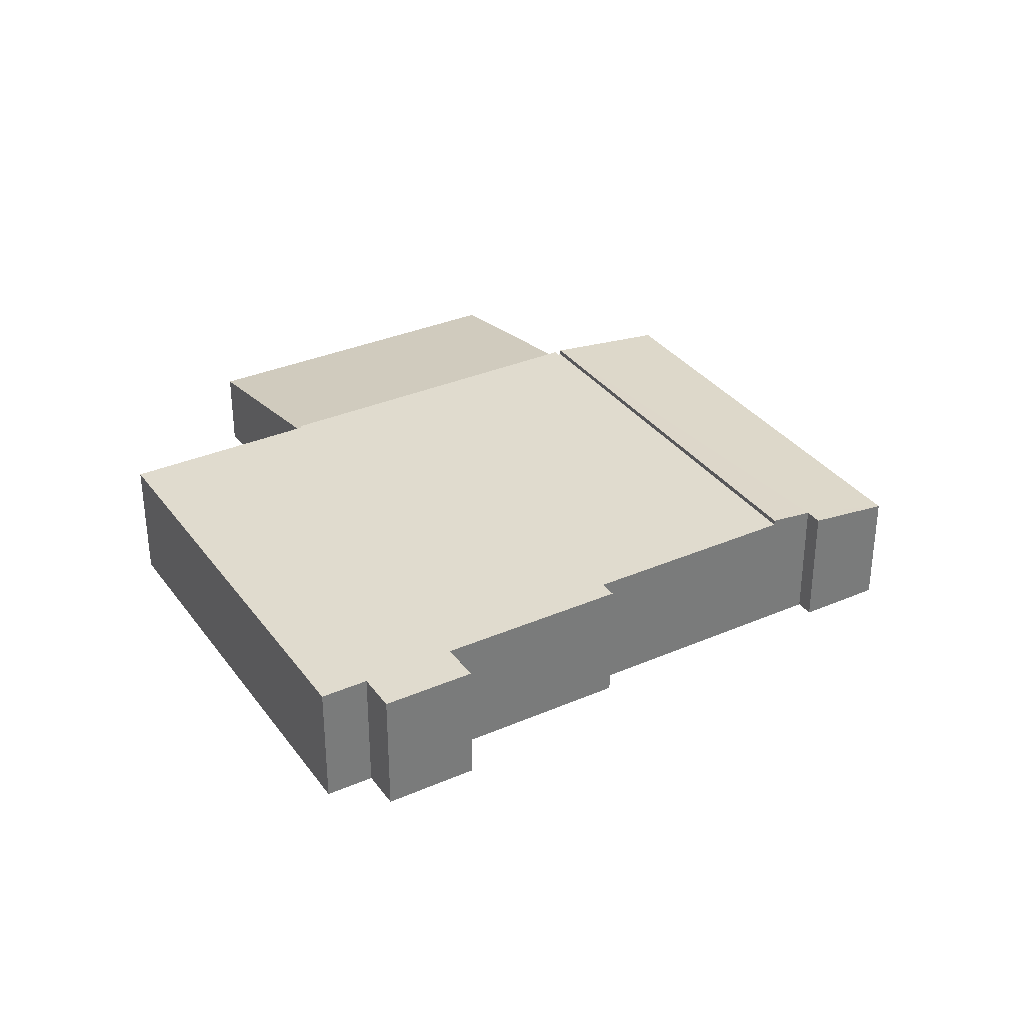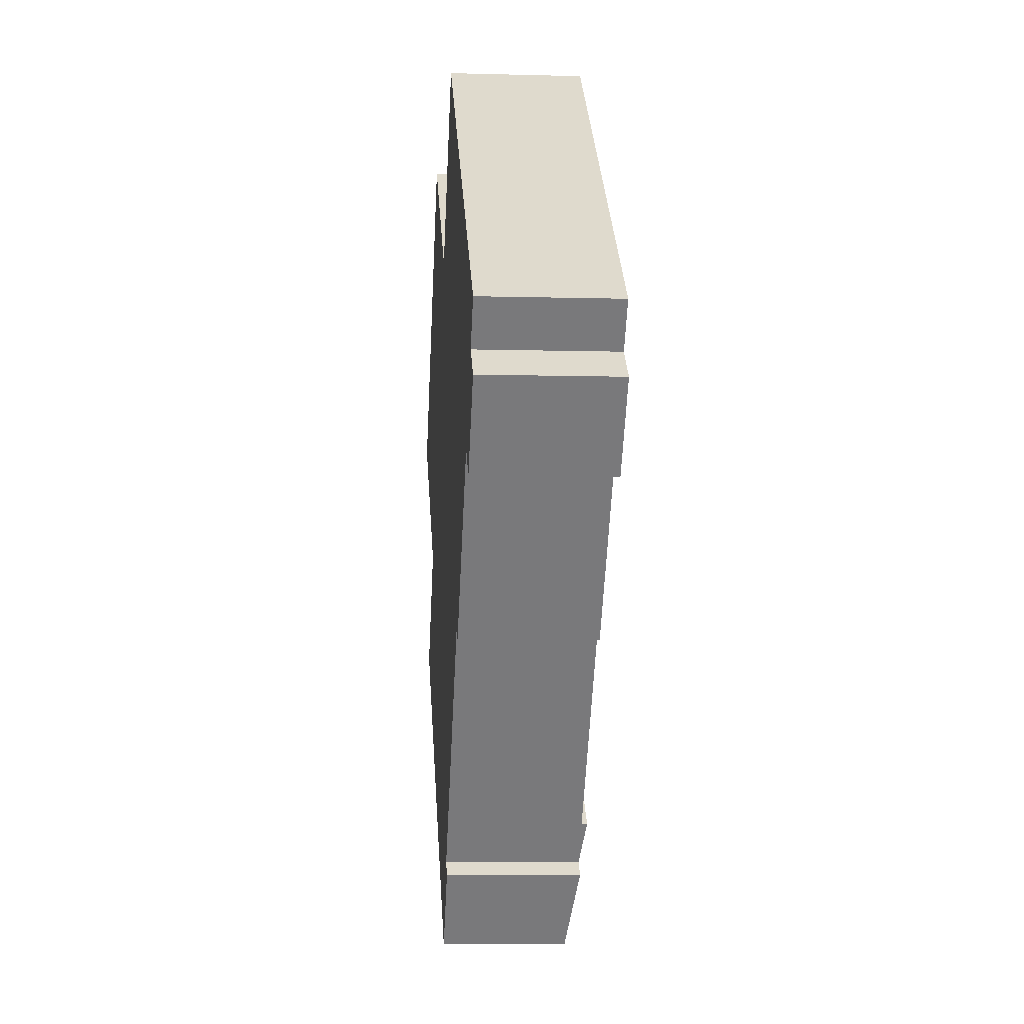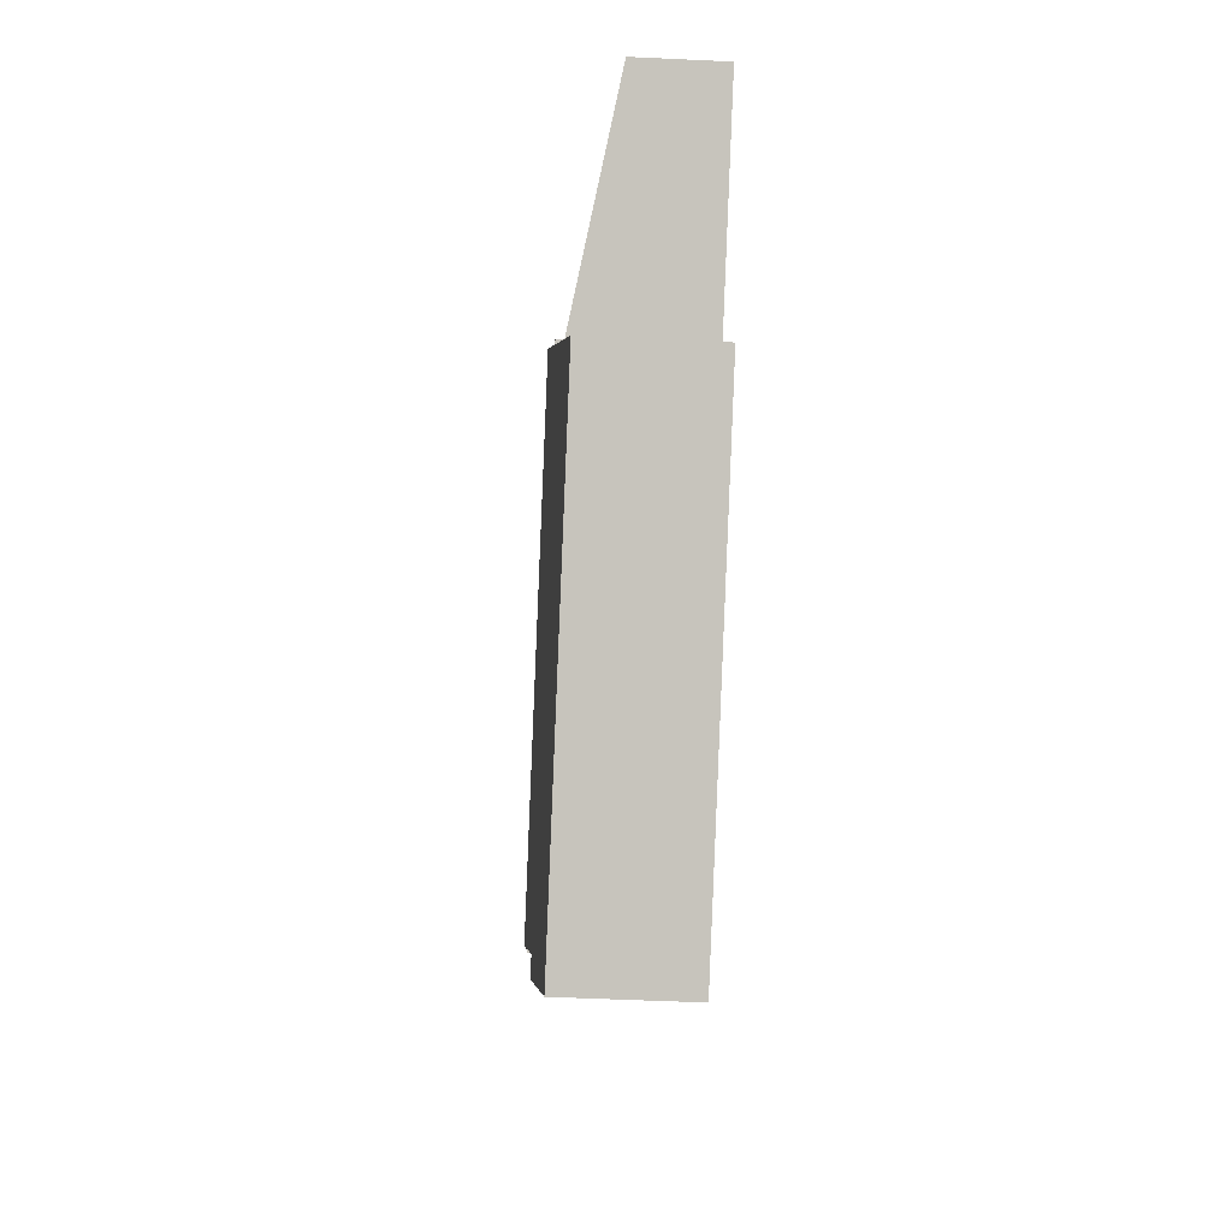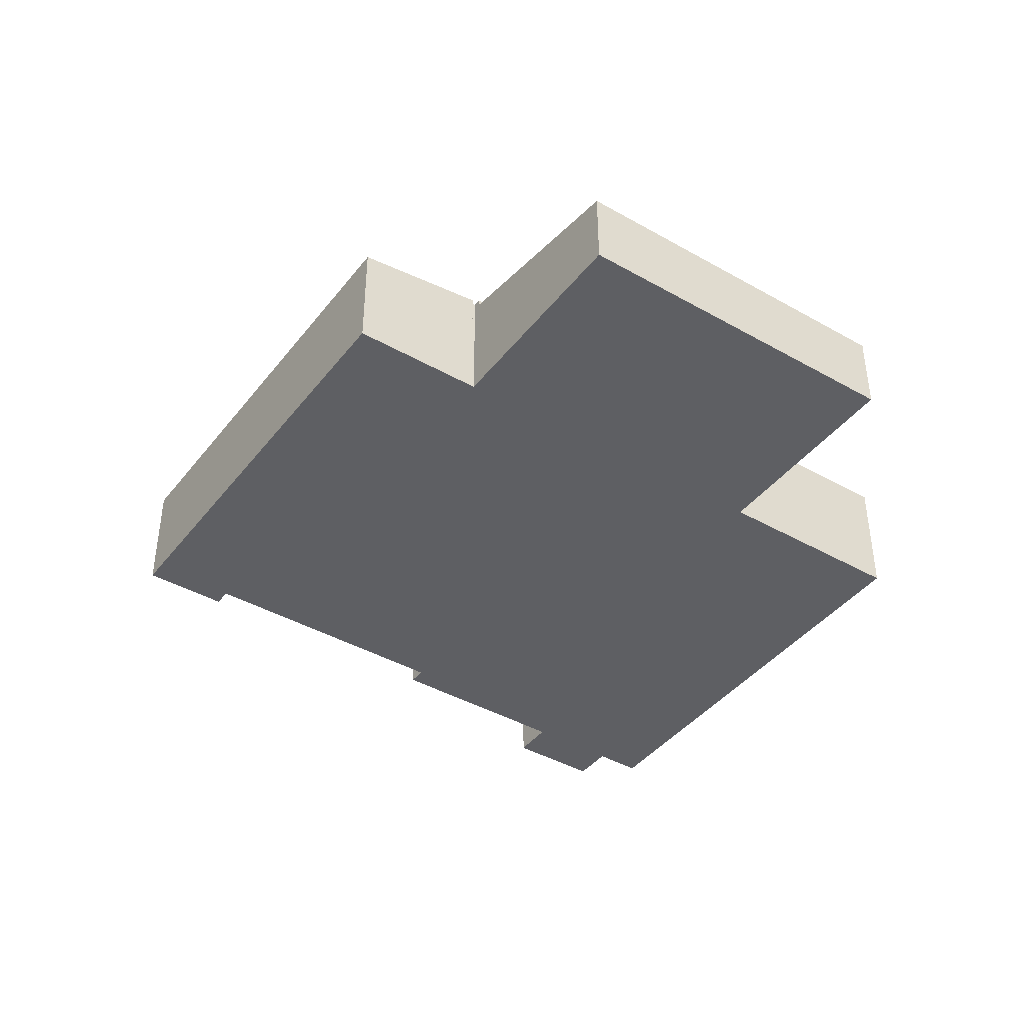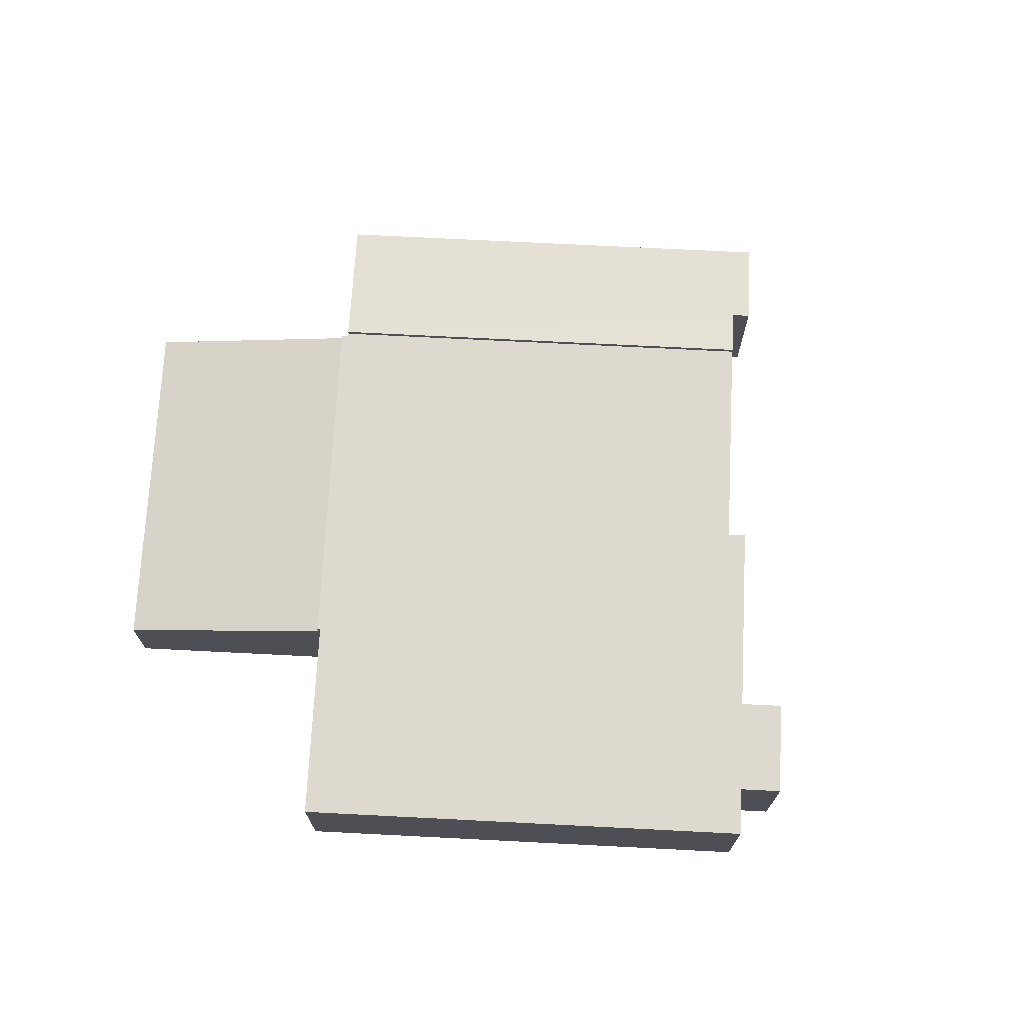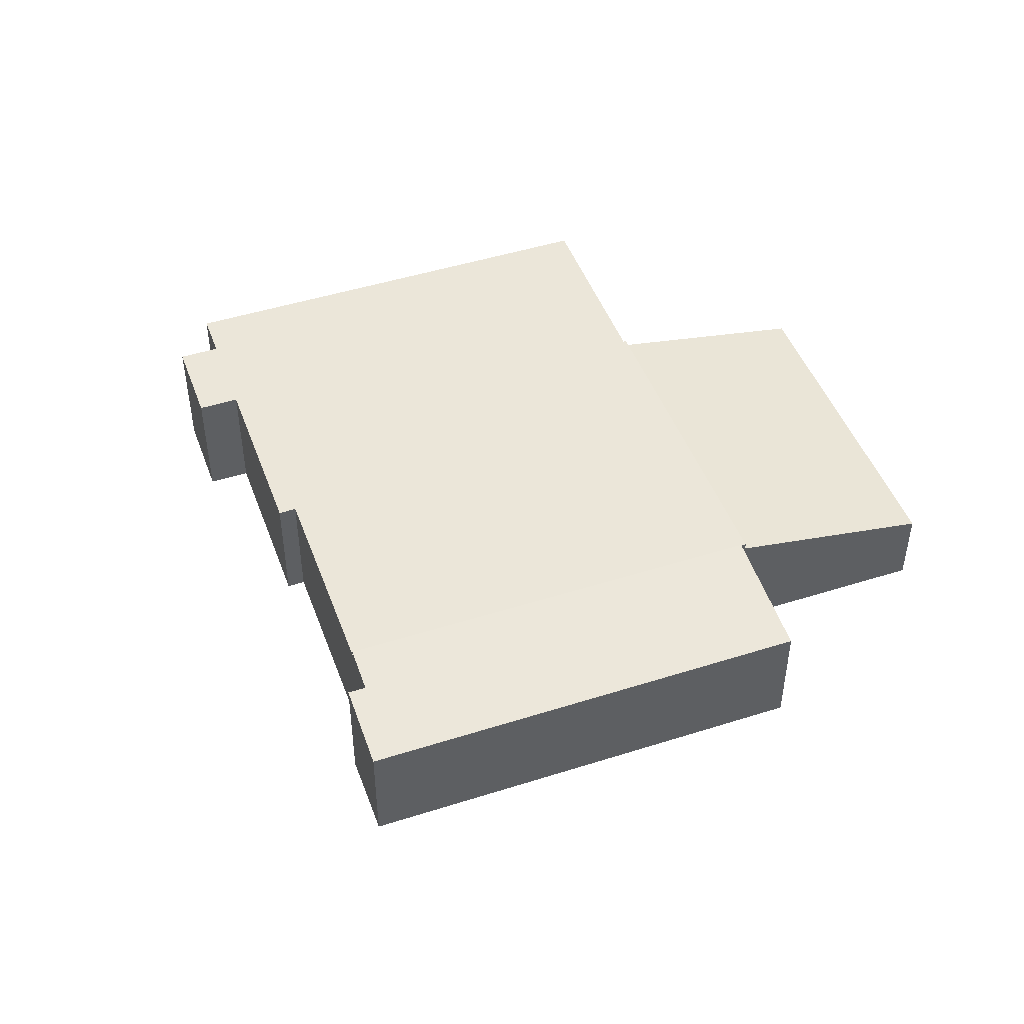
<metadata>
{"format":"obj","ext":"obj","renderer":"f3d","projection":"perspective","resolution":1024,"background":"white","views":[{"elev":33.5,"azim":99.1,"up":"+Y"},{"elev":-7.4,"azim":85.6,"up":"+Z"},{"elev":-49.4,"azim":-93.0,"up":"+Z"},{"elev":-41.5,"azim":-84.8,"up":"+Y"},{"elev":71.6,"azim":42.6,"up":"+Y"},{"elev":47.1,"azim":-160.1,"up":"+Y"}]}
</metadata>
<code>
v  14.97 3.881 -17.04
v  15.74 4.095 -15.16
v  16.2 4.095 -15.55
v  14.41 3.784 -17.71
v  2.712 3.784 -8.006
v  5.476 4.263 -4.675
v  16.71 4.263 -14
v  16.71 8.571e-16 -14
v  15.74 9.285e-16 -15.16
v  16.2 9.52e-16 -15.55
v  14.41 1.085e-15 -17.71
v  14.97 1.043e-15 -17.04
v  5.476 2.863e-16 -4.675
v  2.712 4.902e-16 -8.006
v  7.384 2.647 8.898
v  0.606 2.785 -0.503
v  0 2.647 1.621e-16
v  5.354 3.871 -4.443
v  8.054 2.8 8.342
v  12.74 3.871 4.455
v  7.384 -5.448e-16 8.898
v  12.74 -2.728e-16 4.455
v  8.054 -5.108e-16 8.342
v  5.354 2.721e-16 -4.443
v  0.606 3.08e-17 -0.503
v  0 0 0
v  12.74 4.094 4.455
v  12.81 4.094 4.391
v  5.354 4.094 -4.443
v  5.476 4.094 -4.675
v  21.37 4.094 -8.382
v  16.71 4.094 -14
v  24.68 4.094 -5.322
v  25.88 4.094 -3.869
v  28.91 4.094 -2.38
v  27.86 4.094 -1.503
v  28.87 4.094 -0.285
v  5.54 4.094 -4.598
v  17.06 4.094 9.511
v  12.88 4.094 4.468
v  26.95 4.094 -4.752
v  21.82 4.094 -8.76
v  28.87 1.745e-17 -0.285
v  27.86 9.203e-17 -1.503
v  28.91 1.457e-16 -2.38
v  26.95 2.91e-16 -4.752
v  25.88 2.369e-16 -3.869
v  21.82 5.364e-16 -8.76
v  24.68 3.259e-16 -5.322
v  21.37 5.133e-16 -8.382
v  12.81 -2.689e-16 4.391
v  17.06 -5.824e-16 9.511
v  5.54 2.815e-16 -4.598
v  12.88 -2.736e-16 4.468
g defaultobject
f 1 2 3
f 2 1 4
f 2 4 5
f 2 5 6
f 6 7 2
f 8 2 7
f 2 8 9
f 10 1 3
f 1 10 4
f 4 10 11
f 11 10 12
f 9 3 2
f 3 9 10
f 13 7 6
f 7 13 8
f 11 5 4
f 5 11 14
f 5 13 6
f 13 5 14
f 12 14 11
f 14 12 10
f 14 10 9
f 14 9 8
f 14 8 13
f 15 16 17
f 16 15 18
f 18 15 19
f 18 19 20
f 21 19 15
f 19 21 20
f 20 21 22
f 22 21 23
f 22 18 20
f 18 22 24
f 24 16 18
f 16 24 25
f 16 25 17
f 17 25 26
f 26 15 17
f 15 26 21
f 23 24 22
f 24 23 21
f 24 21 26
f 24 26 25
f 27 28 29
f 30 31 32
f 31 30 33
f 33 30 34
f 34 30 35
f 35 30 36
f 36 30 37
f 37 30 38
f 37 38 39
f 39 38 40
f 40 38 28
f 28 38 29
f 35 41 34
f 33 42 31
f 43 36 37
f 36 43 44
f 45 41 35
f 41 45 46
f 47 33 34
f 33 47 42
f 42 47 48
f 48 47 49
f 50 32 31
f 32 50 8
f 44 35 36
f 35 44 45
f 22 28 27
f 28 22 51
f 52 37 39
f 37 52 43
f 46 34 41
f 34 46 47
f 48 31 42
f 31 48 50
f 8 30 32
f 30 8 13
f 53 29 38
f 29 53 24
f 13 38 30
f 38 13 53
f 24 27 29
f 27 24 22
f 51 40 28
f 40 51 39
f 39 51 52
f 52 51 54
f 8 53 13
f 53 22 24
f 22 53 8
f 22 8 50
f 22 50 48
f 22 48 51
f 51 48 49
f 51 49 54
f 54 49 52
f 52 49 47
f 52 47 46
f 52 46 44
f 44 46 45
f 43 52 44

</code>
